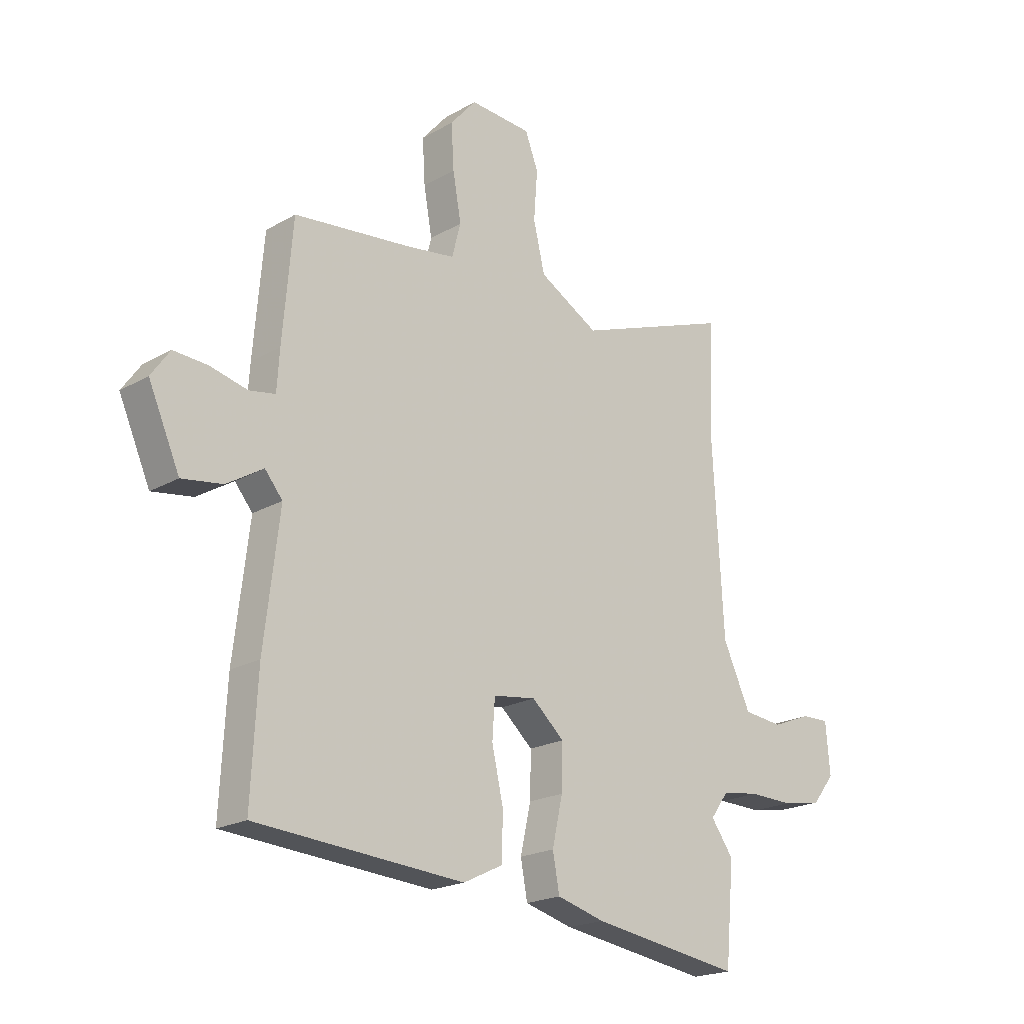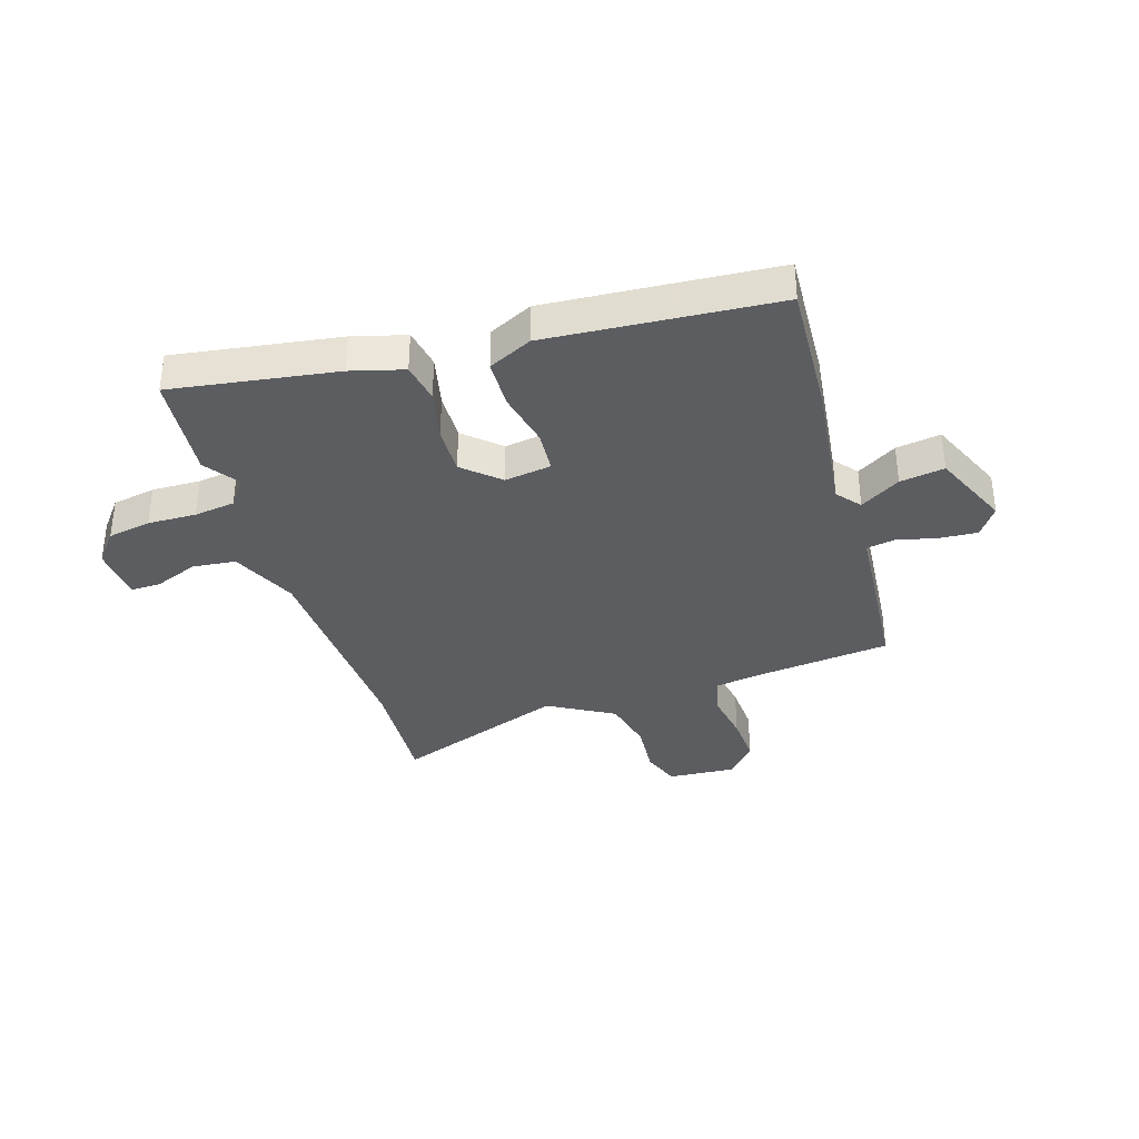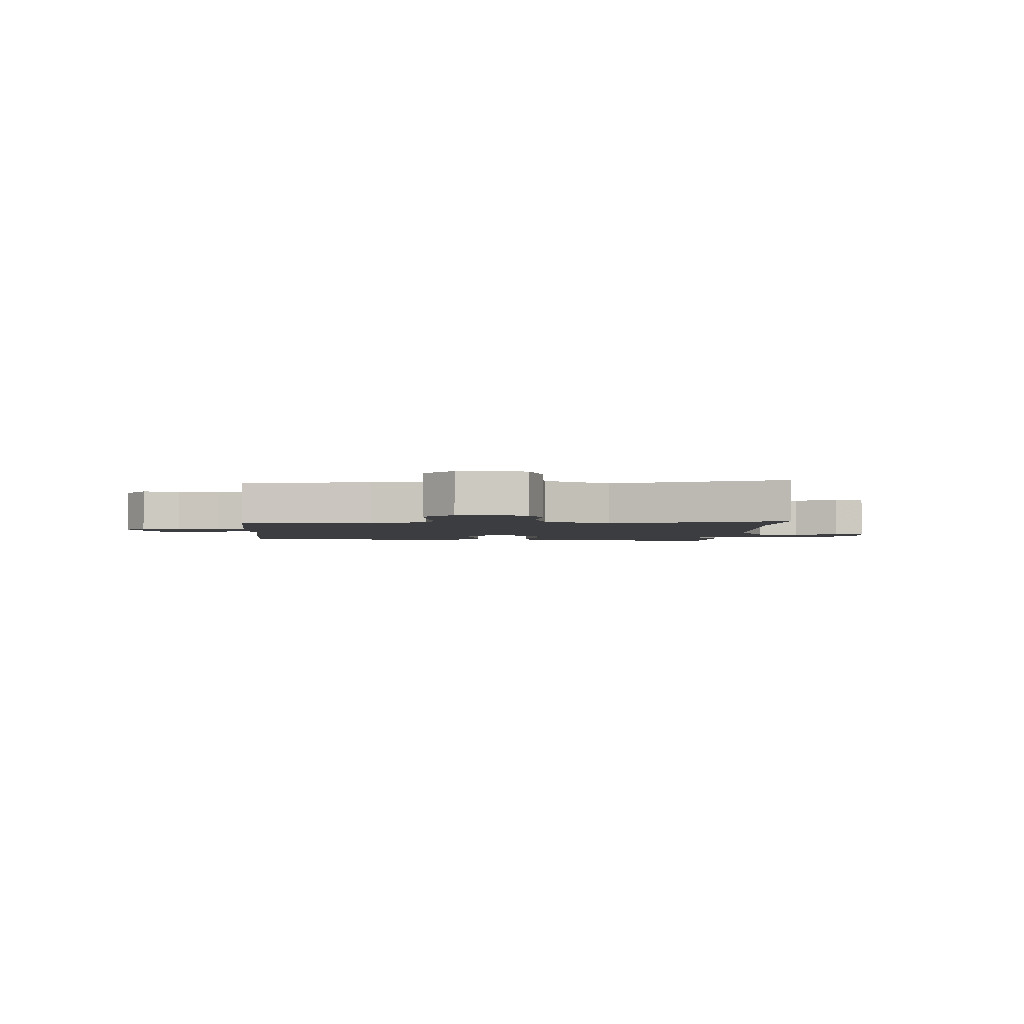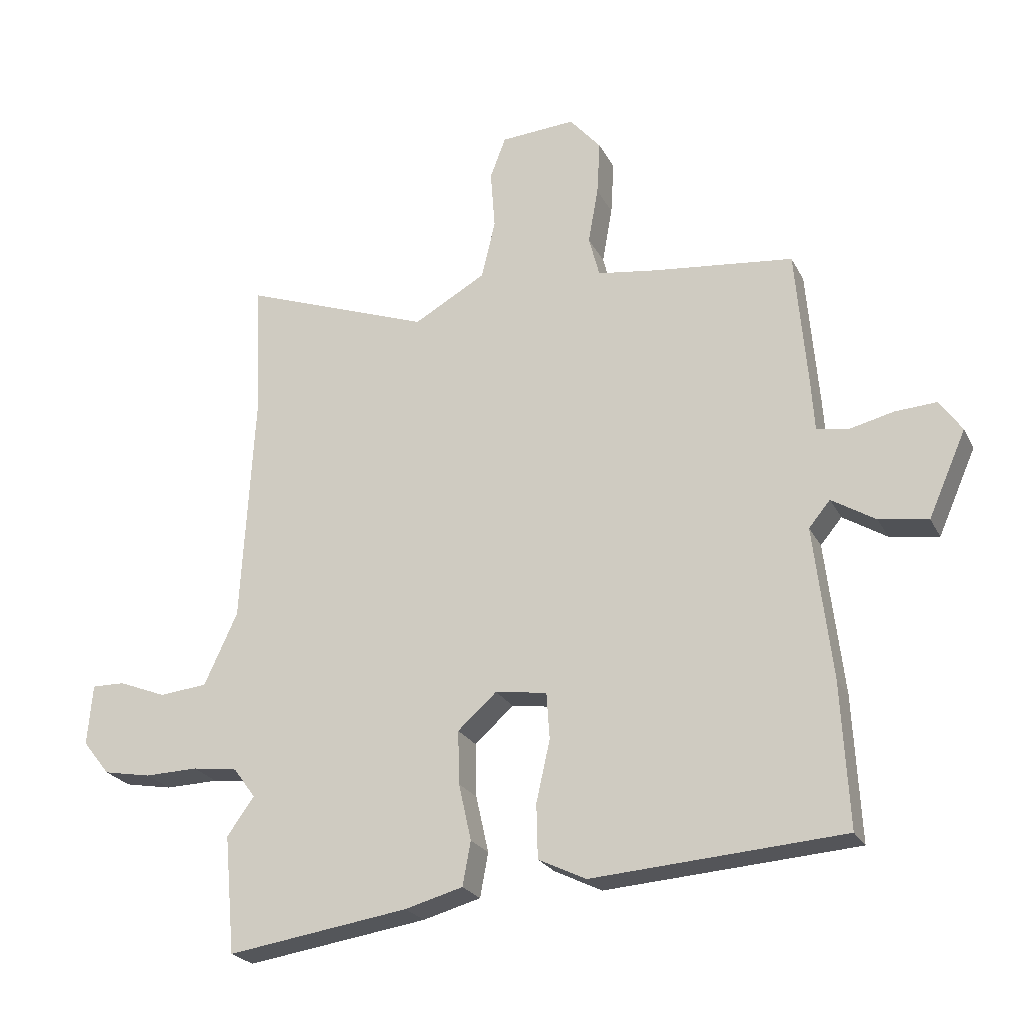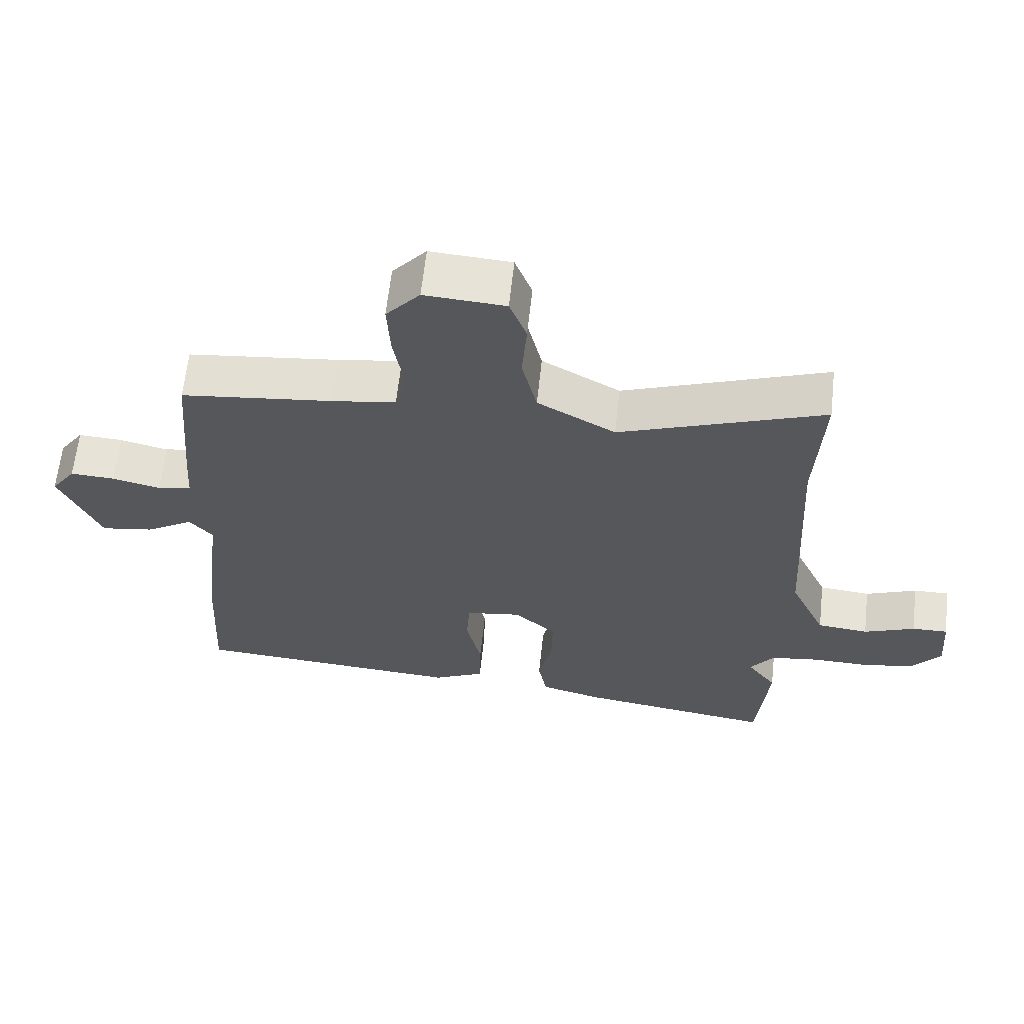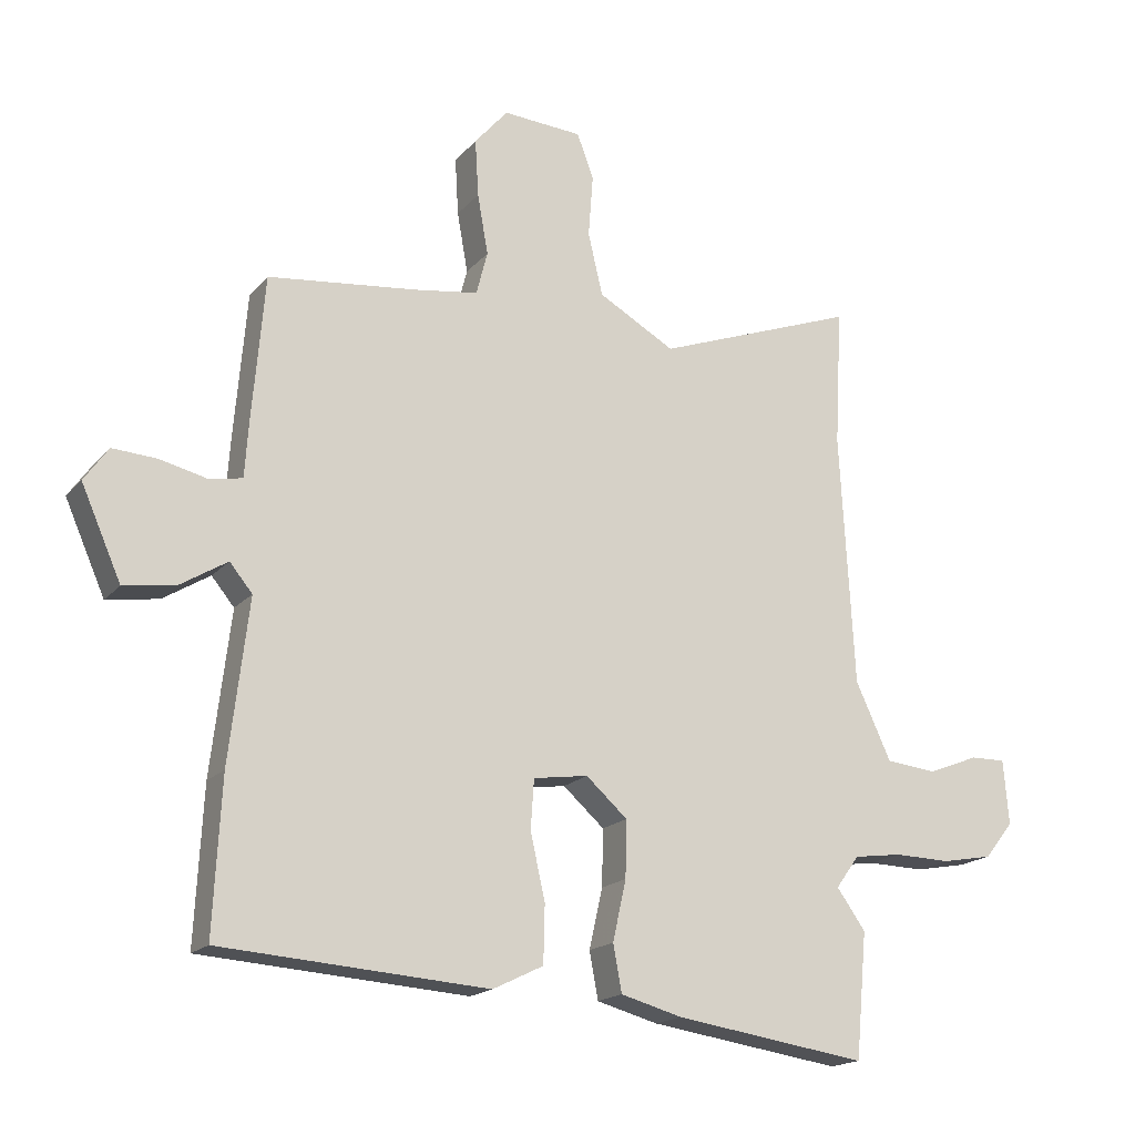
<metadata>
{"format":"obj","ext":"obj","renderer":"f3d","projection":"perspective","resolution":1024,"background":"white","views":[{"elev":-20.4,"azim":-43.8,"up":"+Z"},{"elev":-35.8,"azim":-162.8,"up":"+Y"},{"elev":-2.5,"azim":-2.4,"up":"+Y"},{"elev":-23.6,"azim":-158.7,"up":"+Z"},{"elev":62.9,"azim":6.2,"up":"+Z"},{"elev":-17.7,"azim":-27.1,"up":"+Z"}]}
</metadata>
<code>
v 0.506 0.07 0.61
v 0.495 0.07 0.404
v 0.516 0.07 0.025
v 0.569 0.07 -0.09
v 0.645 0.07 -0.098
v 0.721 0.07 -0.068
v 0.774 0.07 -0.067
v 0.782 0.07 -0.164
v 0.739 0.07 -0.218
v 0.663 0.07 -0.232
v 0.578 0.07 -0.23
v 0.506 0.07 -0.24
v 0.471 0.07 -0.288
v 0.514 0.07 -0.348
v 0.497 0.07 -0.535
v 0.208 0.07 -0.492
v 0.116 0.07 -0.467
v 0.103 0.07 -0.397
v 0.123 0.07 -0.307
v 0.125 0.07 -0.222
v 0.063 0.07 -0.167
v -0.019 0.07 -0.179
v -0.024 0.07 -0.253
v -0.002 0.07 -0.351
v -0.004 0.07 -0.437
v -0.08 0.07 -0.474
v -0.48 0.07 -0.446
v -0.468 0.07 -0.216
v -0.439 0.07 0.027
v -0.473 0.07 0.068
v -0.543 0.07 0.025
v -0.621 0.07 0.013
v -0.681 0.07 0.149
v -0.645 0.07 0.2
v -0.579 0.07 0.196
v -0.508 0.07 0.179
v -0.458 0.07 0.188
v -0.453 0.07 0.264
v -0.434 0.07 0.488
v -0.21 0.07 0.513
v -0.115 0.07 0.527
v -0.098 0.07 0.592
v -0.114 0.07 0.682
v -0.119 0.07 0.768
v -0.069 0.07 0.826
v 0.05 0.07 0.818
v 0.075 0.07 0.752
v 0.068 0.07 0.658
v 0.09 0.07 0.565
v 0.205 0.07 0.5
v 0.506 0 0.61
v 0.495 0 0.404
v 0.516 0 0.025
v 0.569 0 -0.09
v 0.645 0 -0.098
v 0.721 0 -0.068
v 0.774 0 -0.067
v 0.782 0 -0.164
v 0.739 0 -0.218
v 0.663 0 -0.232
v 0.578 0 -0.23
v 0.506 0 -0.24
v 0.471 0 -0.288
v 0.514 0 -0.348
v 0.497 0 -0.535
v 0.208 0 -0.492
v 0.116 0 -0.467
v 0.103 0 -0.397
v 0.123 0 -0.307
v 0.125 0 -0.222
v 0.063 0 -0.167
v -0.019 0 -0.179
v -0.024 0 -0.253
v -0.002 0 -0.351
v -0.004 0 -0.437
v -0.08 0 -0.474
v -0.48 0 -0.446
v -0.468 0 -0.216
v -0.439 0 0.027
v -0.473 0 0.068
v -0.543 0 0.025
v -0.621 0 0.013
v -0.681 0 0.149
v -0.645 0 0.2
v -0.579 0 0.196
v -0.508 0 0.179
v -0.458 0 0.188
v -0.453 0 0.264
v -0.434 0 0.488
v -0.21 0 0.513
v -0.115 0 0.527
v -0.098 0 0.592
v -0.114 0 0.682
v -0.119 0 0.768
v -0.069 0 0.826
v 0.05 0 0.818
v 0.075 0 0.752
v 0.068 0 0.658
v 0.09 0 0.565
v 0.205 0 0.5
f 45 46 47 48
f 45 48 49
f 42 43 44 45
f 42 45 49
f 41 42 49 50
f 37 38 39 40
f 37 40 41 50
f 33 34 35 36
f 31 32 33 36
f 30 31 36 37
f 29 30 37 50
f 23 24 25 26
f 22 23 26 27
f 16 17 18 19
f 16 19 20
f 13 14 15 16
f 12 13 16 20
f 11 12 20 21
f 9 10 11 21
f 5 6 7 8
f 4 5 8 9
f 29 50 1 2
f 22 27 28 29
f 21 22 29 2
f 4 9 21
f 3 4 21
f 2 3 21
f 98 97 96 95
f 99 98 95
f 95 94 93 92
f 99 95 92
f 100 99 92 91
f 90 89 88 87
f 100 91 90 87
f 86 85 84 83
f 86 83 82 81
f 87 86 81 80
f 100 87 80 79
f 76 75 74 73
f 77 76 73 72
f 69 68 67 66
f 70 69 66
f 66 65 64 63
f 70 66 63 62
f 71 70 62 61
f 71 61 60 59
f 58 57 56 55
f 59 58 55 54
f 52 51 100 79
f 79 78 77 72
f 52 79 72 71
f 71 59 54
f 71 54 53
f 71 53 52
f 1 51 52 2
f 2 52 53 3
f 3 53 54 4
f 4 54 55 5
f 5 55 56 6
f 6 56 57 7
f 7 57 58 8
f 8 58 59 9
f 9 59 60 10
f 10 60 61 11
f 11 61 62 12
f 12 62 63 13
f 13 63 64 14
f 14 64 65 15
f 15 65 66 16
f 16 66 67 17
f 17 67 68 18
f 18 68 69 19
f 19 69 70 20
f 20 70 71 21
f 21 71 72 22
f 22 72 73 23
f 23 73 74 24
f 24 74 75 25
f 25 75 76 26
f 26 76 77 27
f 27 77 78 28
f 28 78 79 29
f 29 79 80 30
f 30 80 81 31
f 31 81 82 32
f 32 82 83 33
f 33 83 84 34
f 34 84 85 35
f 35 85 86 36
f 36 86 87 37
f 37 87 88 38
f 38 88 89 39
f 39 89 90 40
f 40 90 91 41
f 41 91 92 42
f 42 92 93 43
f 43 93 94 44
f 44 94 95 45
f 45 95 96 46
f 46 96 97 47
f 47 97 98 48
f 48 98 99 49
f 49 99 100 50
f 50 100 51 1

</code>
